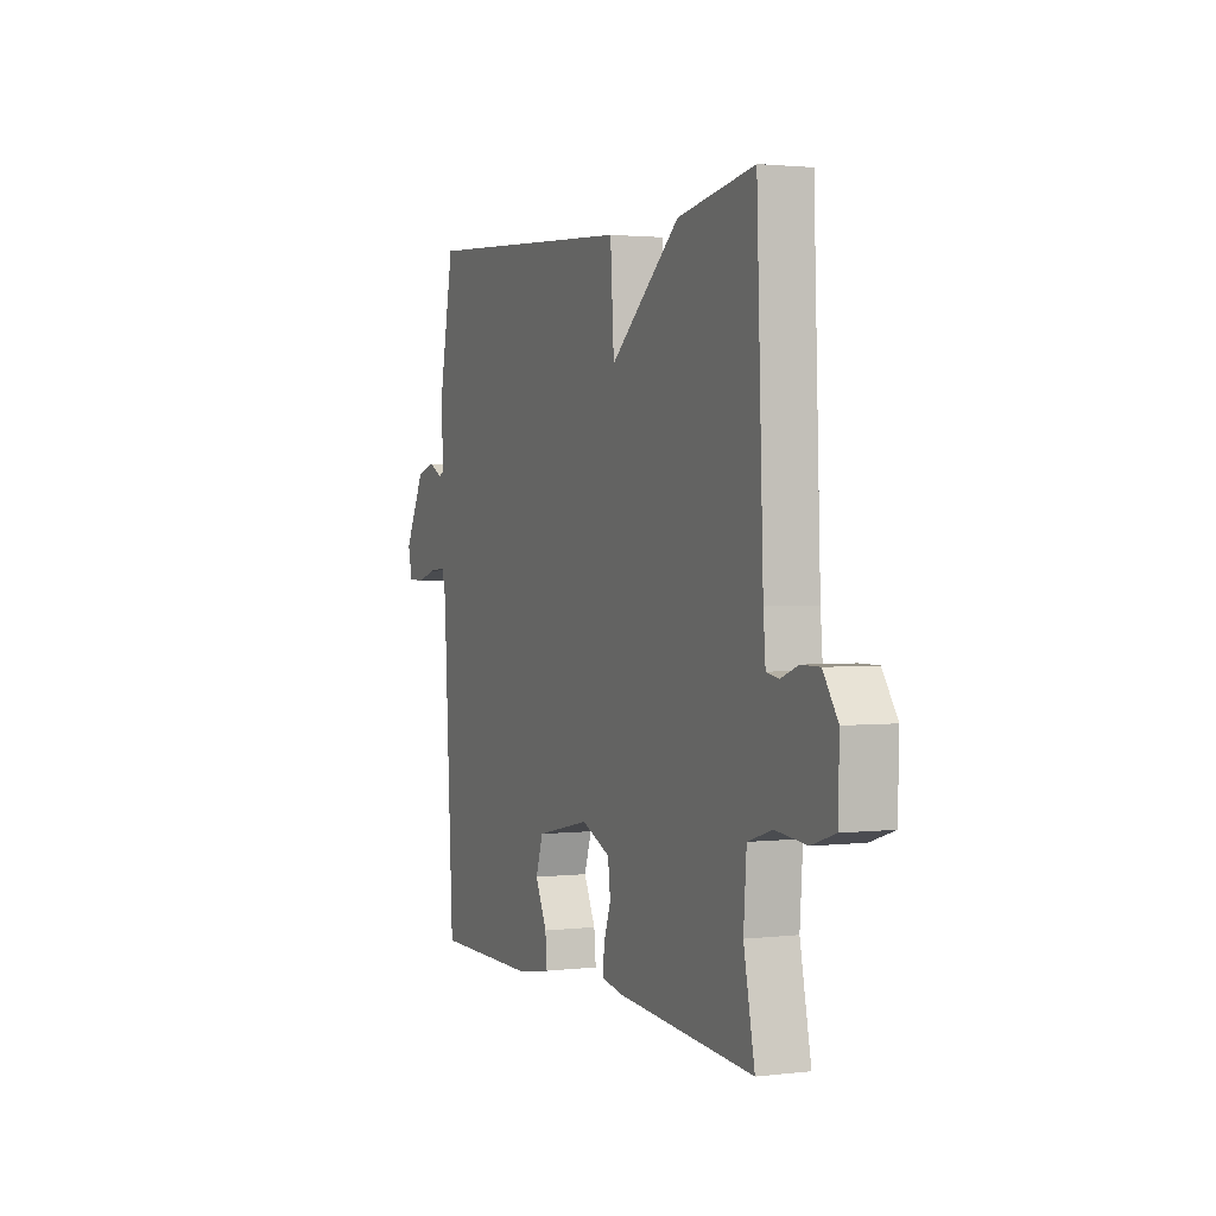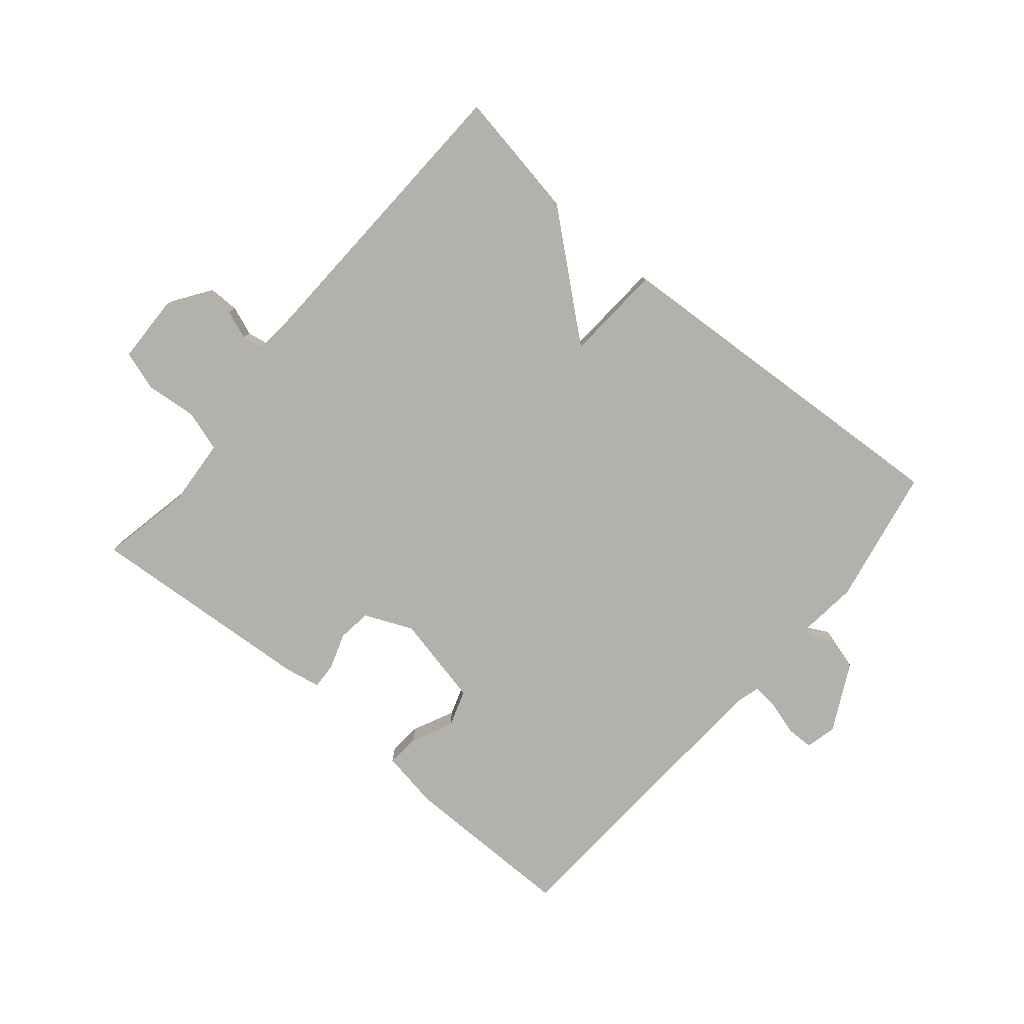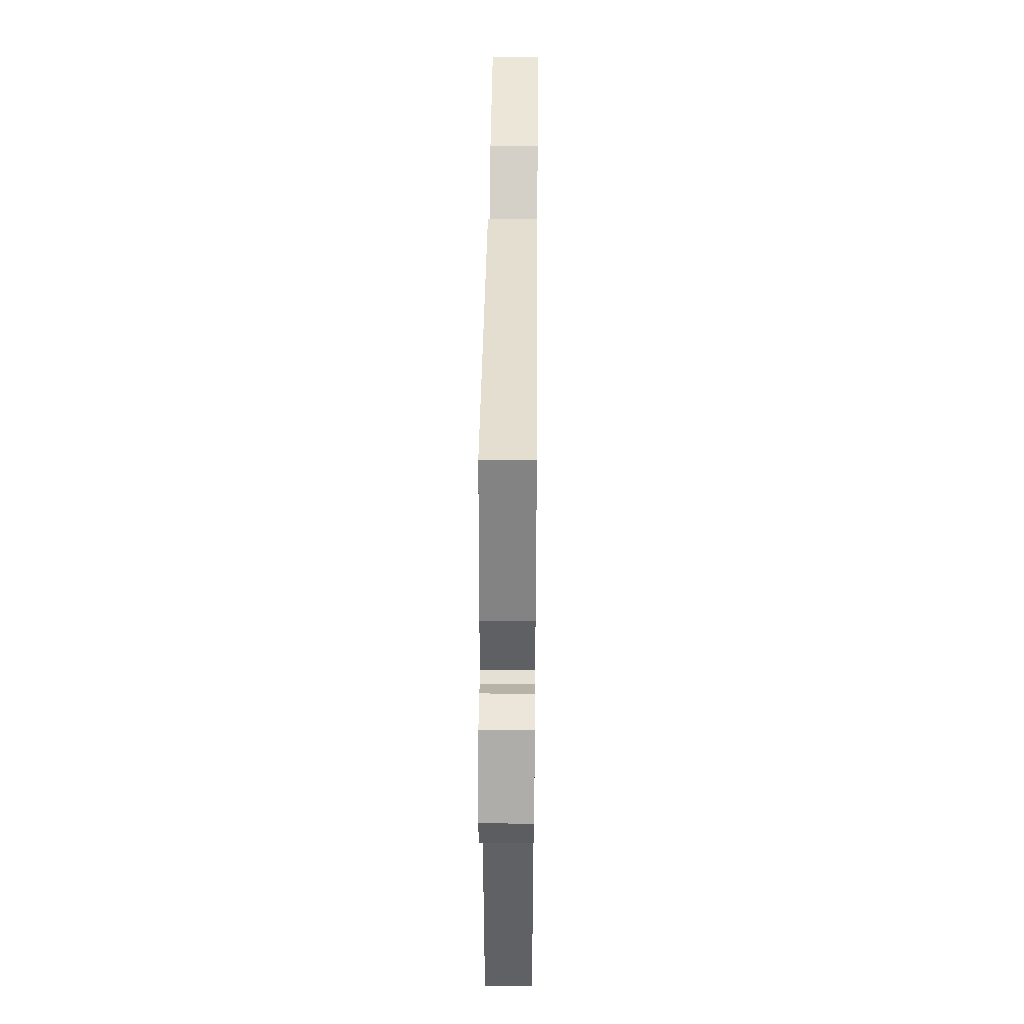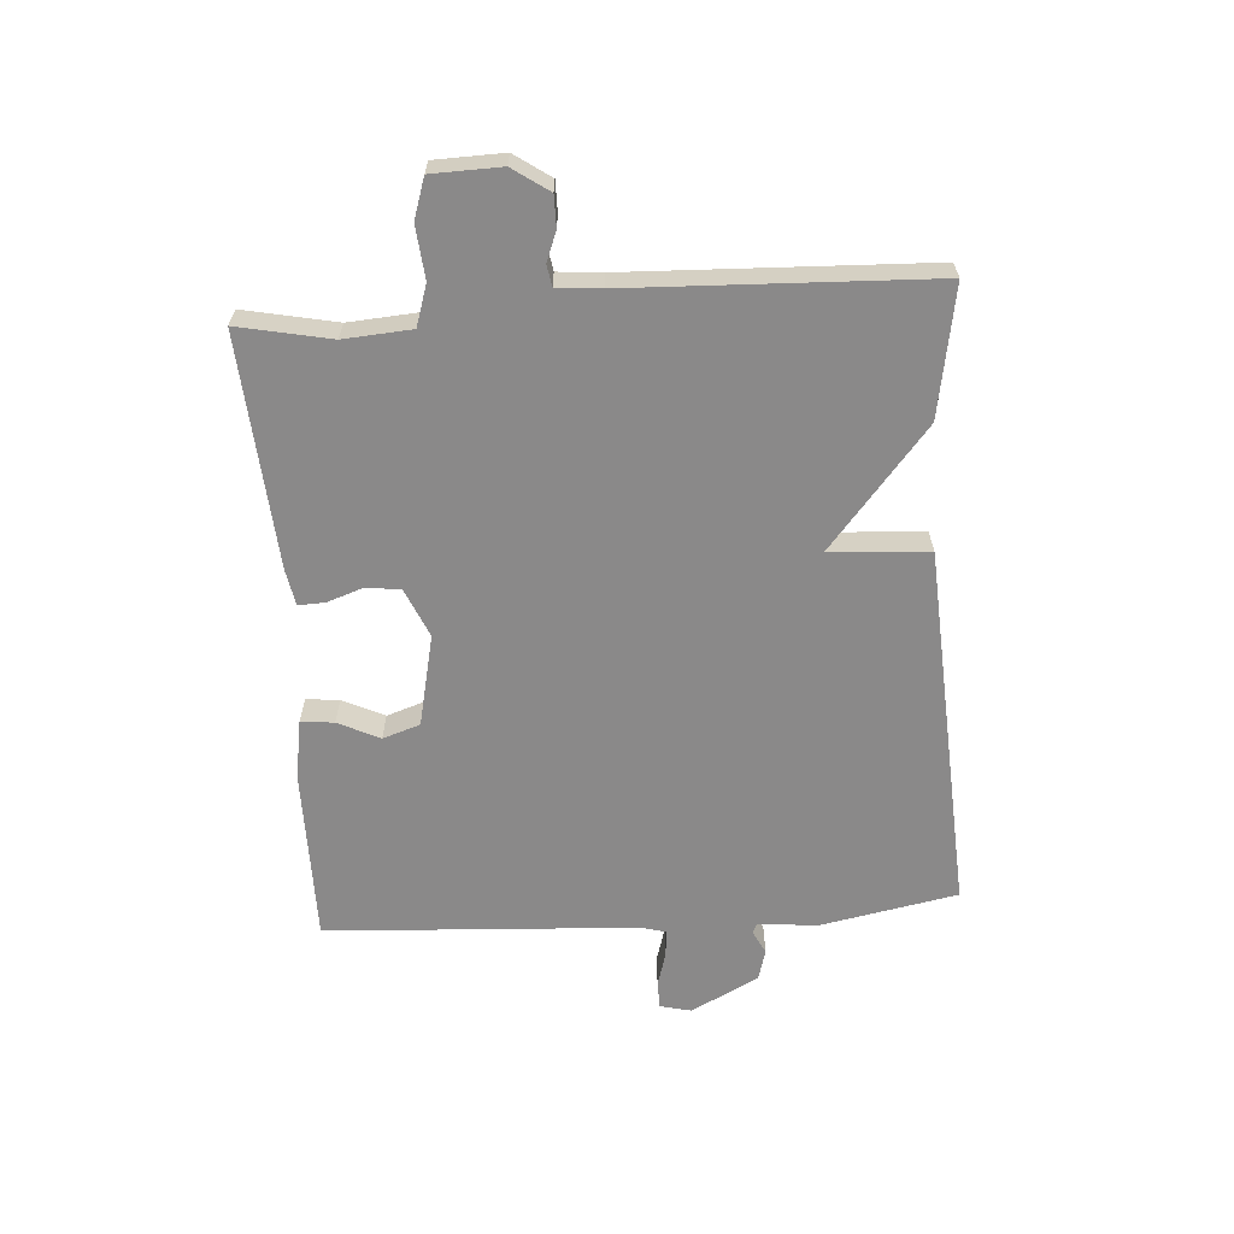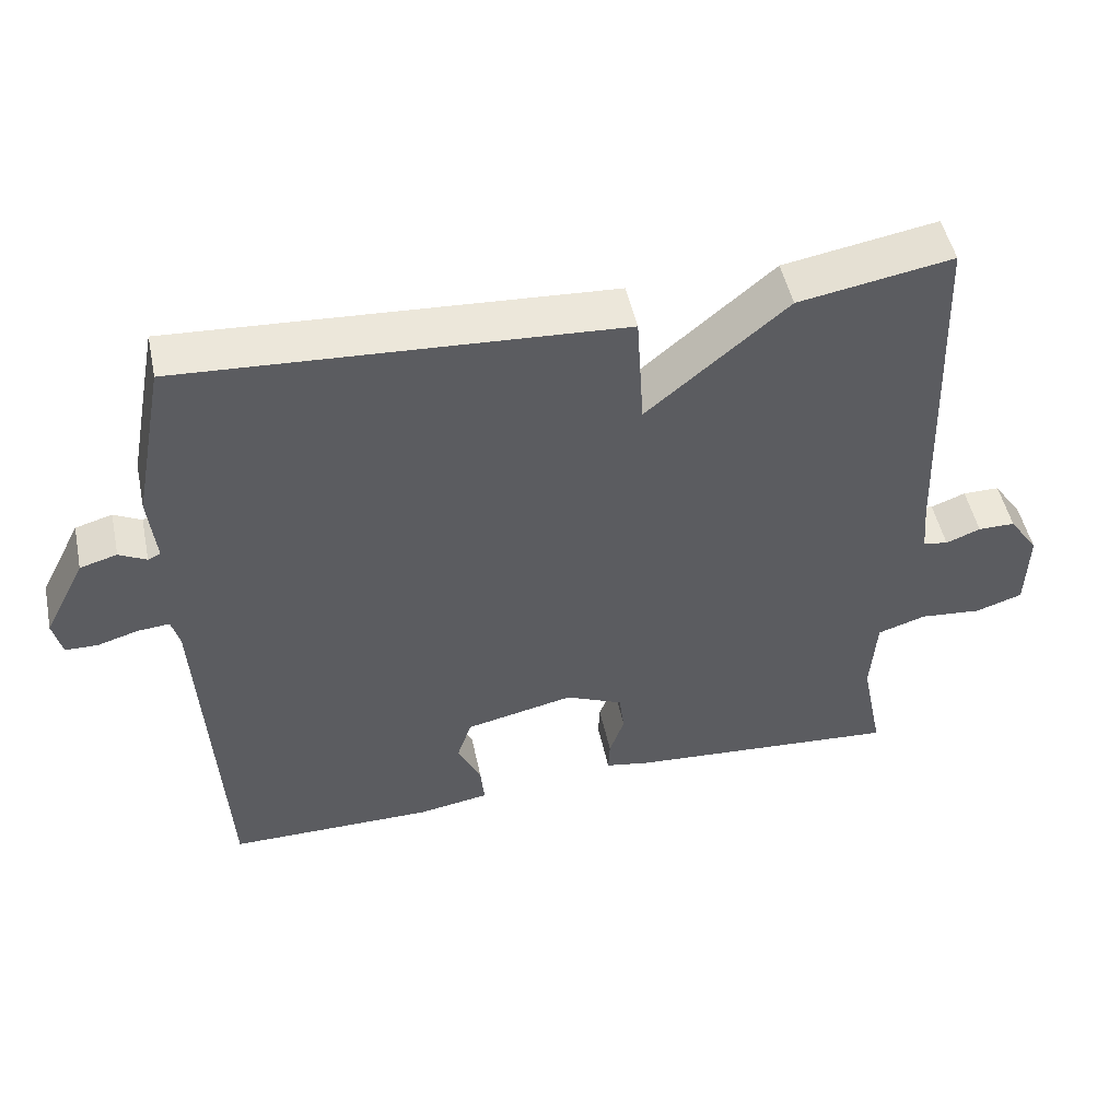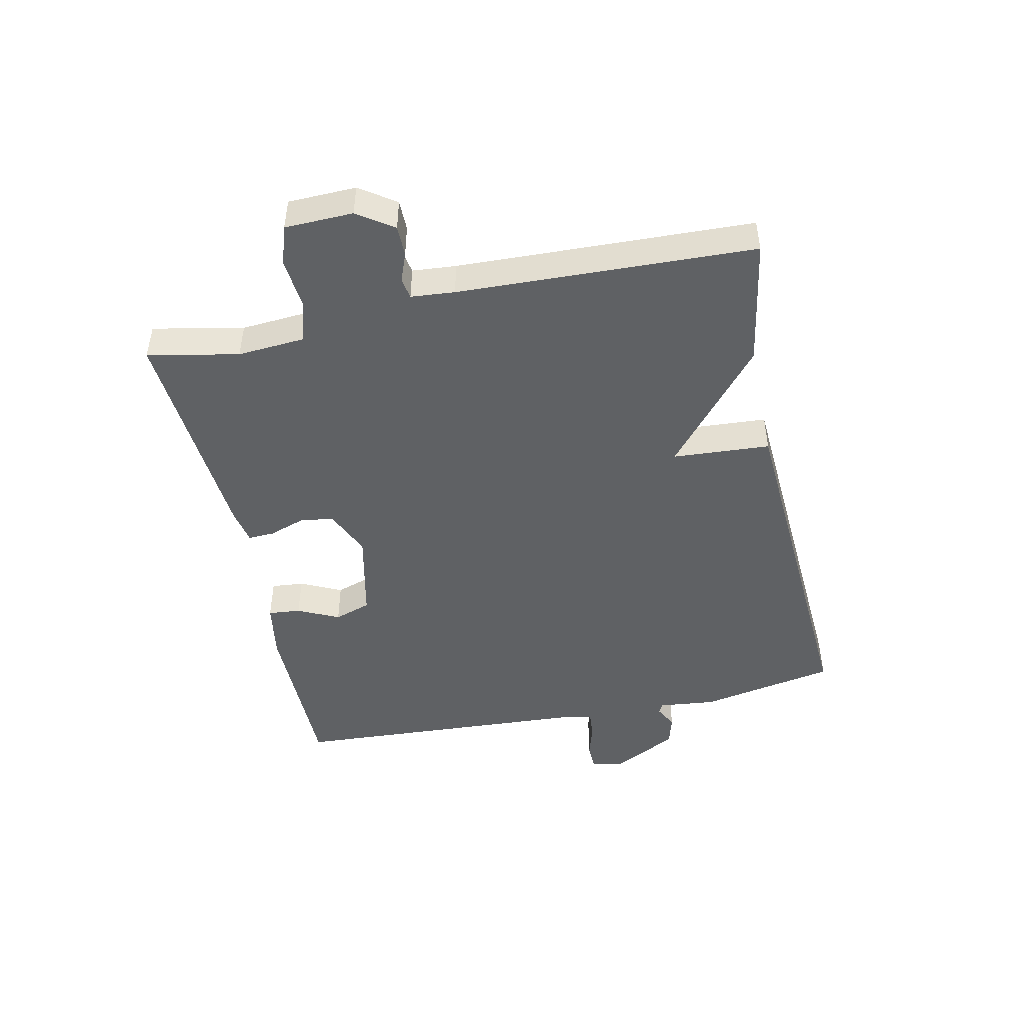
<metadata>
{"format":"obj","ext":"obj","renderer":"f3d","projection":"perspective","resolution":1024,"background":"white","views":[{"elev":2.0,"azim":-112.9,"up":"+Z"},{"elev":-78.9,"azim":-40.1,"up":"+Y"},{"elev":39.9,"azim":90.6,"up":"+Z"},{"elev":-63.3,"azim":-86.1,"up":"+Y"},{"elev":49.7,"azim":168.0,"up":"+Z"},{"elev":-46.7,"azim":-77.9,"up":"+Y"}]}
</metadata>
<code>
v 0.5 0.07 0.5
v 0.543 0.07 0.278
v 0.533 0.07 0.184
v 0.55 0.07 0.176
v 0.587 0.07 0.195
v 0.637 0.07 0.181
v 0.693 0.07 0.072
v 0.681 0.07 0.022
v 0.637 0.07 0.021
v 0.583 0.07 0.037
v 0.539 0.07 0.041
v 0.528 0.07 0.001
v 0.5 0.07 -0.5
v 0.22 0.07 -0.5
v 0.124 0.07 -0.484
v 0.129 0.07 -0.431
v 0.161 0.07 -0.364
v 0.141 0.07 -0.304
v -0.006 0.07 -0.272
v -0.084 0.07 -0.306
v -0.091 0.07 -0.361
v -0.071 0.07 -0.419
v -0.069 0.07 -0.462
v -0.128 0.07 -0.473
v -0.5 0.07 -0.5
v -0.47 0.07 -0.352
v -0.478 0.07 -0.243
v -0.544 0.07 -0.222
v -0.628 0.07 -0.23
v -0.692 0.07 -0.209
v -0.695 0.07 -0.098
v -0.655 0.07 -0.04
v -0.605 0.07 -0.04
v -0.558 0.07 -0.058
v -0.524 0.07 -0.052
v -0.518 0.07 0.019
v -0.5 0.07 0.5
v -0.292 0.07 0.464
v -0.102 0.07 0.305
v -0.092 0.07 0.464
v 0.5 0 0.5
v 0.543 0 0.278
v 0.533 0 0.184
v 0.55 0 0.176
v 0.587 0 0.195
v 0.637 0 0.181
v 0.693 0 0.072
v 0.681 0 0.022
v 0.637 0 0.021
v 0.583 0 0.037
v 0.539 0 0.041
v 0.528 0 0.001
v 0.5 0 -0.5
v 0.22 0 -0.5
v 0.124 0 -0.484
v 0.129 0 -0.431
v 0.161 0 -0.364
v 0.141 0 -0.304
v -0.006 0 -0.272
v -0.084 0 -0.306
v -0.091 0 -0.361
v -0.071 0 -0.419
v -0.069 0 -0.462
v -0.128 0 -0.473
v -0.5 0 -0.5
v -0.47 0 -0.352
v -0.478 0 -0.243
v -0.544 0 -0.222
v -0.628 0 -0.23
v -0.692 0 -0.209
v -0.695 0 -0.098
v -0.655 0 -0.04
v -0.605 0 -0.04
v -0.558 0 -0.058
v -0.524 0 -0.052
v -0.518 0 0.019
v -0.5 0 0.5
v -0.292 0 0.464
v -0.102 0 0.305
v -0.092 0 0.464
f 1 2 3
f 40 1 3
f 39 40 3
f 36 37 38 39
f 39 3 4
f 36 39 4
f 35 36 4
f 32 33 34
f 31 32 34
f 30 31 34
f 29 30 34
f 28 29 34
f 27 28 34 35
f 24 25 26
f 23 24 26
f 22 23 26
f 21 22 26
f 20 21 26 27
f 27 35 4
f 20 27 4
f 19 20 4
f 15 16 17
f 14 15 17
f 13 14 17
f 12 13 17
f 11 12 17 18
f 8 9 10
f 7 8 10
f 6 7 10
f 5 6 10
f 4 5 10
f 4 10 11
f 4 11 18 19
f 43 42 41
f 43 41 80
f 43 80 79
f 79 78 77 76
f 44 43 79
f 44 79 76
f 44 76 75
f 74 73 72
f 74 72 71
f 74 71 70
f 74 70 69
f 74 69 68
f 75 74 68 67
f 66 65 64
f 66 64 63
f 66 63 62
f 66 62 61
f 67 66 61 60
f 44 75 67
f 44 67 60
f 44 60 59
f 57 56 55
f 57 55 54
f 57 54 53
f 57 53 52
f 58 57 52 51
f 50 49 48
f 50 48 47
f 50 47 46
f 50 46 45
f 50 45 44
f 51 50 44
f 59 58 51 44
f 1 41 42 2
f 2 42 43 3
f 3 43 44 4
f 4 44 45 5
f 5 45 46 6
f 6 46 47 7
f 7 47 48 8
f 8 48 49 9
f 9 49 50 10
f 10 50 51 11
f 11 51 52 12
f 12 52 53 13
f 13 53 54 14
f 14 54 55 15
f 15 55 56 16
f 16 56 57 17
f 17 57 58 18
f 18 58 59 19
f 19 59 60 20
f 20 60 61 21
f 21 61 62 22
f 22 62 63 23
f 23 63 64 24
f 24 64 65 25
f 25 65 66 26
f 26 66 67 27
f 27 67 68 28
f 28 68 69 29
f 29 69 70 30
f 30 70 71 31
f 31 71 72 32
f 32 72 73 33
f 33 73 74 34
f 34 74 75 35
f 35 75 76 36
f 36 76 77 37
f 37 77 78 38
f 38 78 79 39
f 39 79 80 40
f 40 80 41 1

</code>
